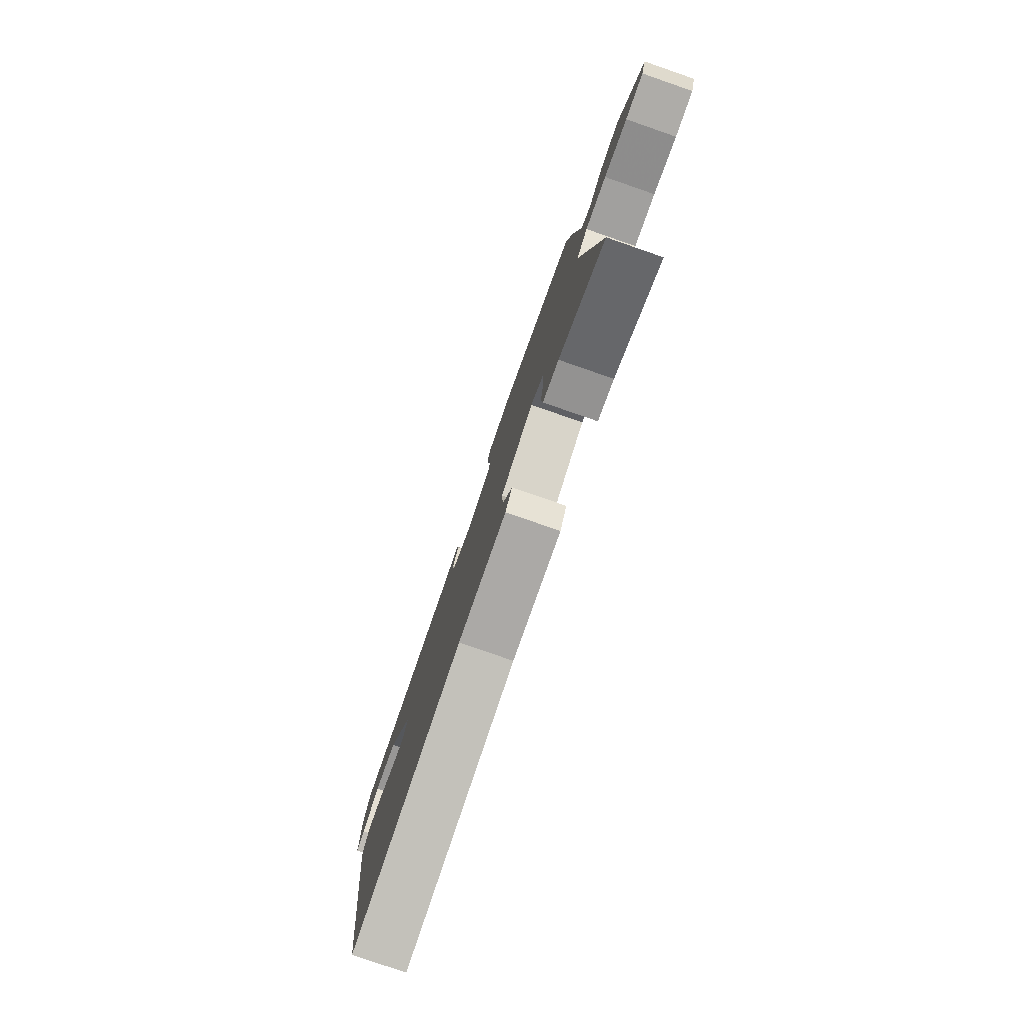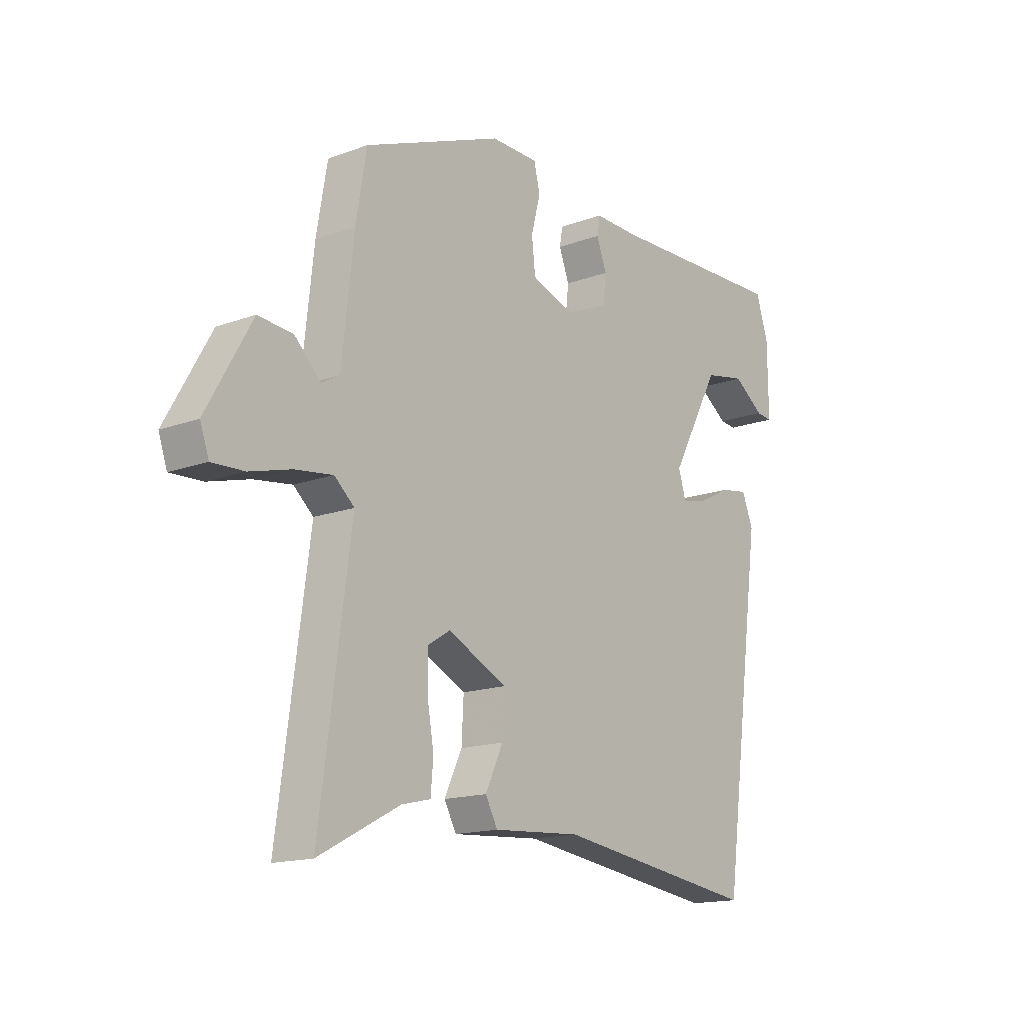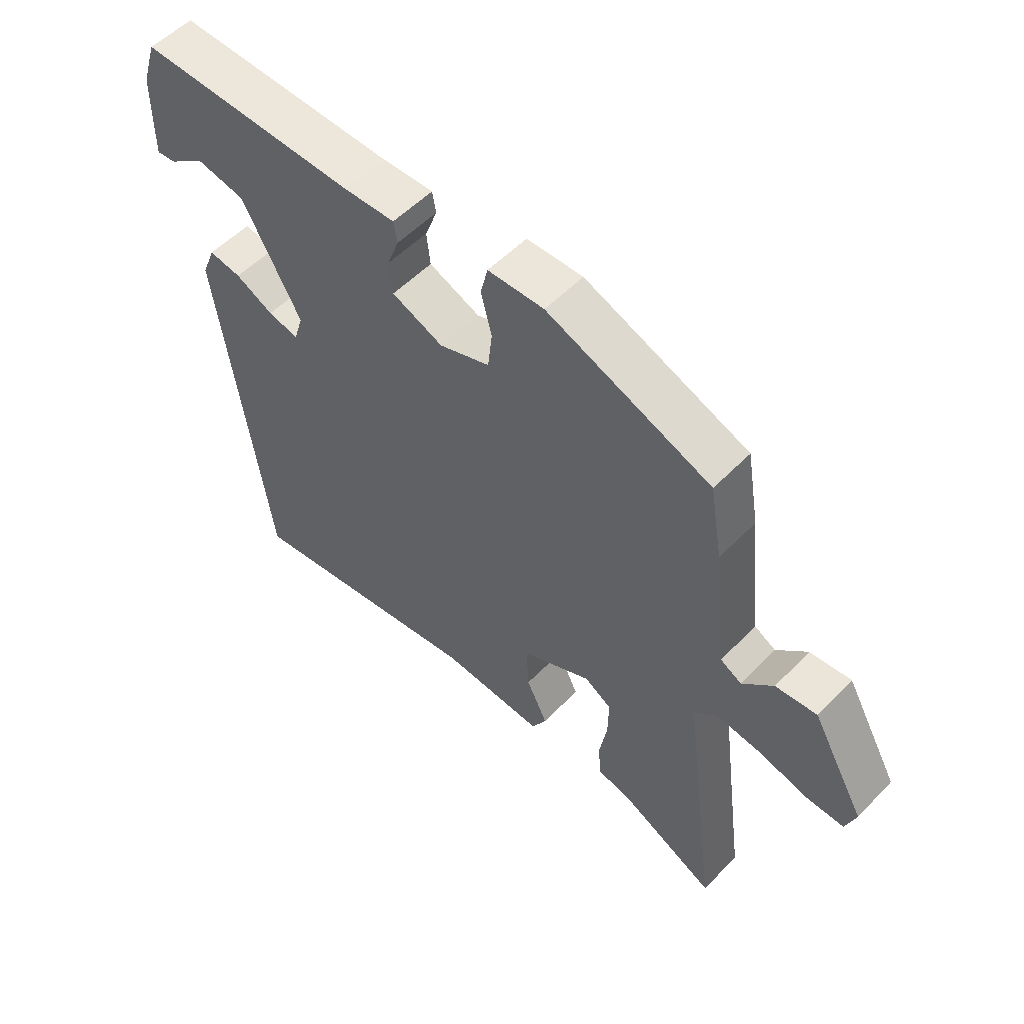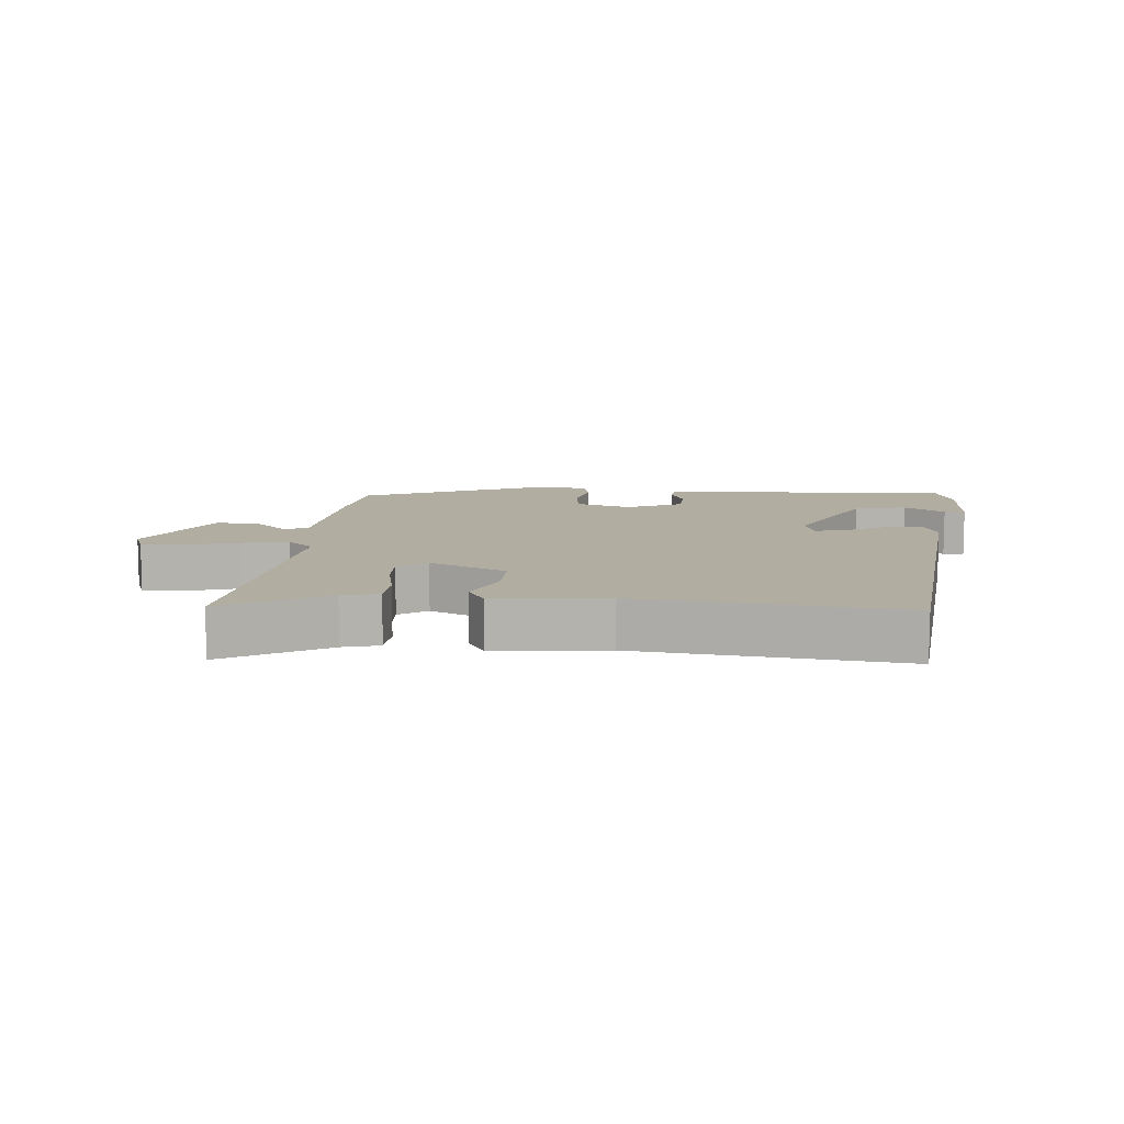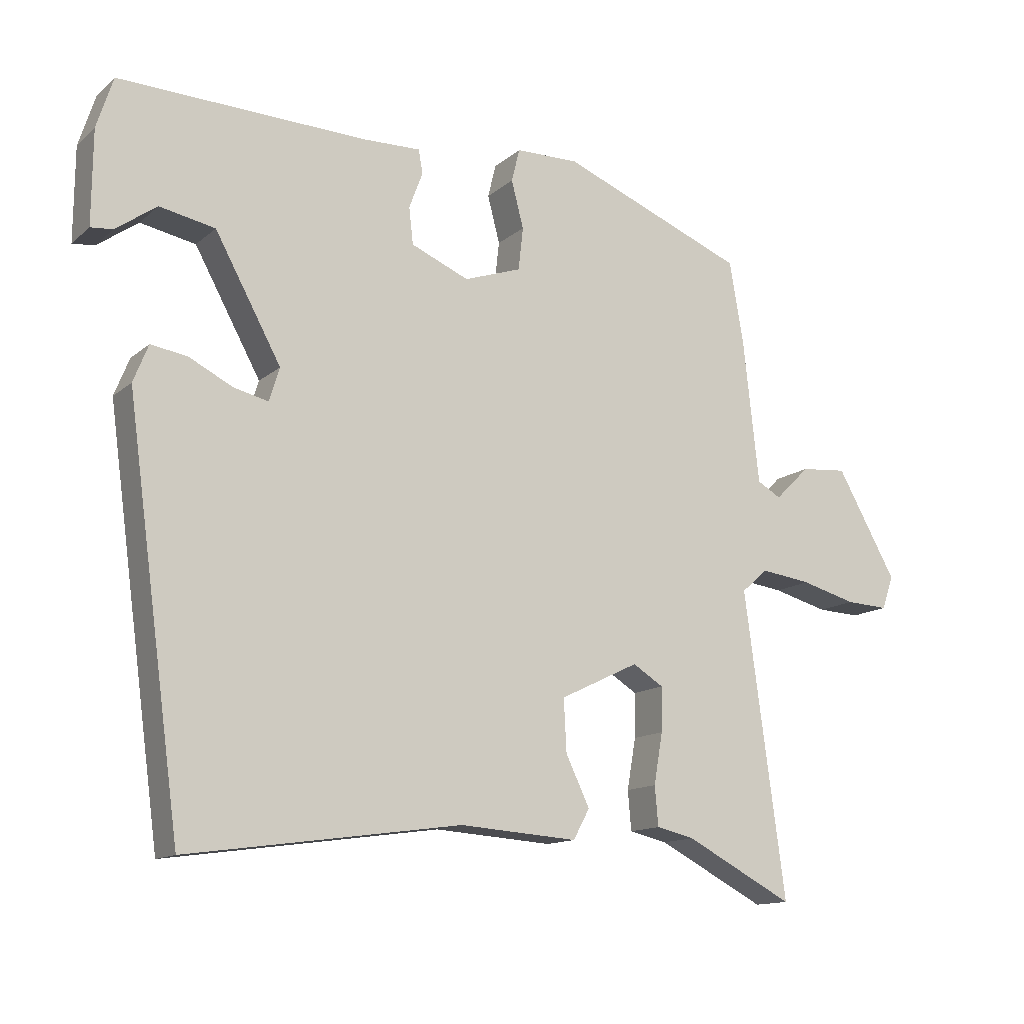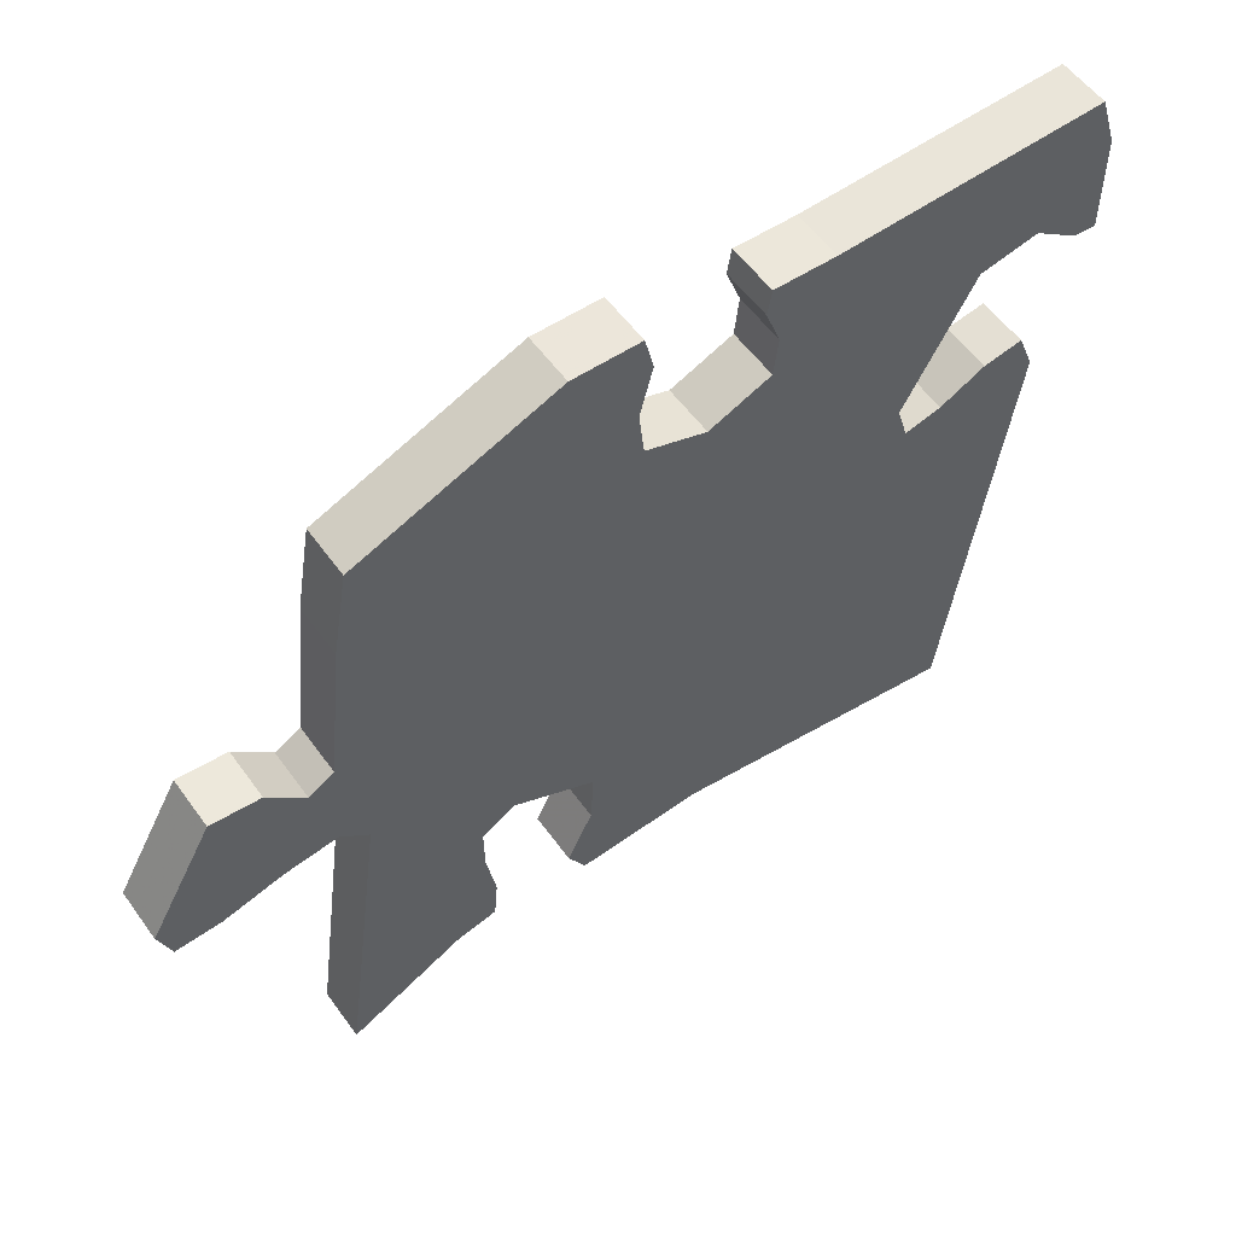
<metadata>
{"format":"obj","ext":"obj","renderer":"f3d","projection":"perspective","resolution":1024,"background":"white","views":[{"elev":-79.5,"azim":70.9,"up":"+Z"},{"elev":-15.6,"azim":127.8,"up":"+Z"},{"elev":54.1,"azim":42.8,"up":"+Z"},{"elev":10.5,"azim":-176.8,"up":"+Y"},{"elev":-13.3,"azim":-29.6,"up":"+Z"},{"elev":55.7,"azim":144.7,"up":"+Z"}]}
</metadata>
<code>
v 0.474 0.07 0.412
v 0.495 0.07 0.289
v 0.518 0.07 0.079
v 0.553 0.07 0.059
v 0.604 0.07 0.109
v 0.672 0.07 0.115
v 0.76 0.07 -0.041
v 0.743 0.07 -0.09
v 0.68 0.07 -0.087
v 0.599 0.07 -0.065
v 0.525 0.07 -0.055
v 0.486 0.07 -0.089
v 0.546 0.07 -0.535
v 0.387 0.07 -0.452
v 0.331 0.07 -0.439
v 0.326 0.07 -0.381
v 0.339 0.07 -0.306
v 0.34 0.07 -0.241
v 0.295 0.07 -0.213
v 0.179 0.07 -0.269
v 0.183 0.07 -0.346
v 0.218 0.07 -0.419
v 0.194 0.07 -0.463
v 0.021 0.07 -0.451
v -0.38 0.07 -0.507
v -0.461 0.07 0.088
v -0.439 0.07 0.143
v -0.385 0.07 0.134
v -0.322 0.07 0.102
v -0.271 0.07 0.09
v -0.256 0.07 0.139
v -0.353 0.07 0.316
v -0.434 0.07 0.332
v -0.494 0.07 0.289
v -0.526 0.07 0.286
v -0.525 0.07 0.423
v -0.501 0.07 0.498
v -0.138 0.07 0.486
v -0.053 0.07 0.488
v -0.047 0.07 0.453
v -0.067 0.07 0.4
v -0.061 0.07 0.346
v 0.024 0.07 0.31
v 0.108 0.07 0.339
v 0.115 0.07 0.402
v 0.097 0.07 0.471
v 0.109 0.07 0.52
v 0.202 0.07 0.521
v 0.474 0 0.412
v 0.495 0 0.289
v 0.518 0 0.079
v 0.553 0 0.059
v 0.604 0 0.109
v 0.672 0 0.115
v 0.76 0 -0.041
v 0.743 0 -0.09
v 0.68 0 -0.087
v 0.599 0 -0.065
v 0.525 0 -0.055
v 0.486 0 -0.089
v 0.546 0 -0.535
v 0.387 0 -0.452
v 0.331 0 -0.439
v 0.326 0 -0.381
v 0.339 0 -0.306
v 0.34 0 -0.241
v 0.295 0 -0.213
v 0.179 0 -0.269
v 0.183 0 -0.346
v 0.218 0 -0.419
v 0.194 0 -0.463
v 0.021 0 -0.451
v -0.38 0 -0.507
v -0.461 0 0.088
v -0.439 0 0.143
v -0.385 0 0.134
v -0.322 0 0.102
v -0.271 0 0.09
v -0.256 0 0.139
v -0.353 0 0.316
v -0.434 0 0.332
v -0.494 0 0.289
v -0.526 0 0.286
v -0.525 0 0.423
v -0.501 0 0.498
v -0.138 0 0.486
v -0.053 0 0.488
v -0.047 0 0.453
v -0.067 0 0.4
v -0.061 0 0.346
v 0.024 0 0.31
v 0.108 0 0.339
v 0.115 0 0.402
v 0.097 0 0.471
v 0.109 0 0.52
v 0.202 0 0.521
f 45 46 47 48
f 44 45 48 1
f 43 44 1 2
f 38 39 40 41
f 38 41 42
f 37 38 42
f 36 37 42 43
f 33 34 35 36
f 32 33 36 43
f 26 27 28 29
f 24 25 26 29
f 24 29 30
f 21 22 23 24
f 20 21 24 30
f 19 20 30 31
f 14 15 16 17
f 12 13 14 17
f 12 17 18
f 7 8 9 10
f 7 10 11
f 4 5 6 7
f 4 7 11
f 3 4 11 12
f 19 31 32 43
f 12 18 19 43
f 2 3 12 43
f 96 95 94 93
f 49 96 93 92
f 50 49 92 91
f 89 88 87 86
f 90 89 86
f 90 86 85
f 91 90 85 84
f 84 83 82 81
f 91 84 81 80
f 77 76 75 74
f 77 74 73 72
f 78 77 72
f 72 71 70 69
f 78 72 69 68
f 79 78 68 67
f 65 64 63 62
f 65 62 61 60
f 66 65 60
f 58 57 56 55
f 59 58 55
f 55 54 53 52
f 59 55 52
f 60 59 52 51
f 91 80 79 67
f 91 67 66 60
f 91 60 51 50
f 1 49 50 2
f 2 50 51 3
f 3 51 52 4
f 4 52 53 5
f 5 53 54 6
f 6 54 55 7
f 7 55 56 8
f 8 56 57 9
f 9 57 58 10
f 10 58 59 11
f 11 59 60 12
f 12 60 61 13
f 13 61 62 14
f 14 62 63 15
f 15 63 64 16
f 16 64 65 17
f 17 65 66 18
f 18 66 67 19
f 19 67 68 20
f 20 68 69 21
f 21 69 70 22
f 22 70 71 23
f 23 71 72 24
f 24 72 73 25
f 25 73 74 26
f 26 74 75 27
f 27 75 76 28
f 28 76 77 29
f 29 77 78 30
f 30 78 79 31
f 31 79 80 32
f 32 80 81 33
f 33 81 82 34
f 34 82 83 35
f 35 83 84 36
f 36 84 85 37
f 37 85 86 38
f 38 86 87 39
f 39 87 88 40
f 40 88 89 41
f 41 89 90 42
f 42 90 91 43
f 43 91 92 44
f 44 92 93 45
f 45 93 94 46
f 46 94 95 47
f 47 95 96 48
f 48 96 49 1

</code>
